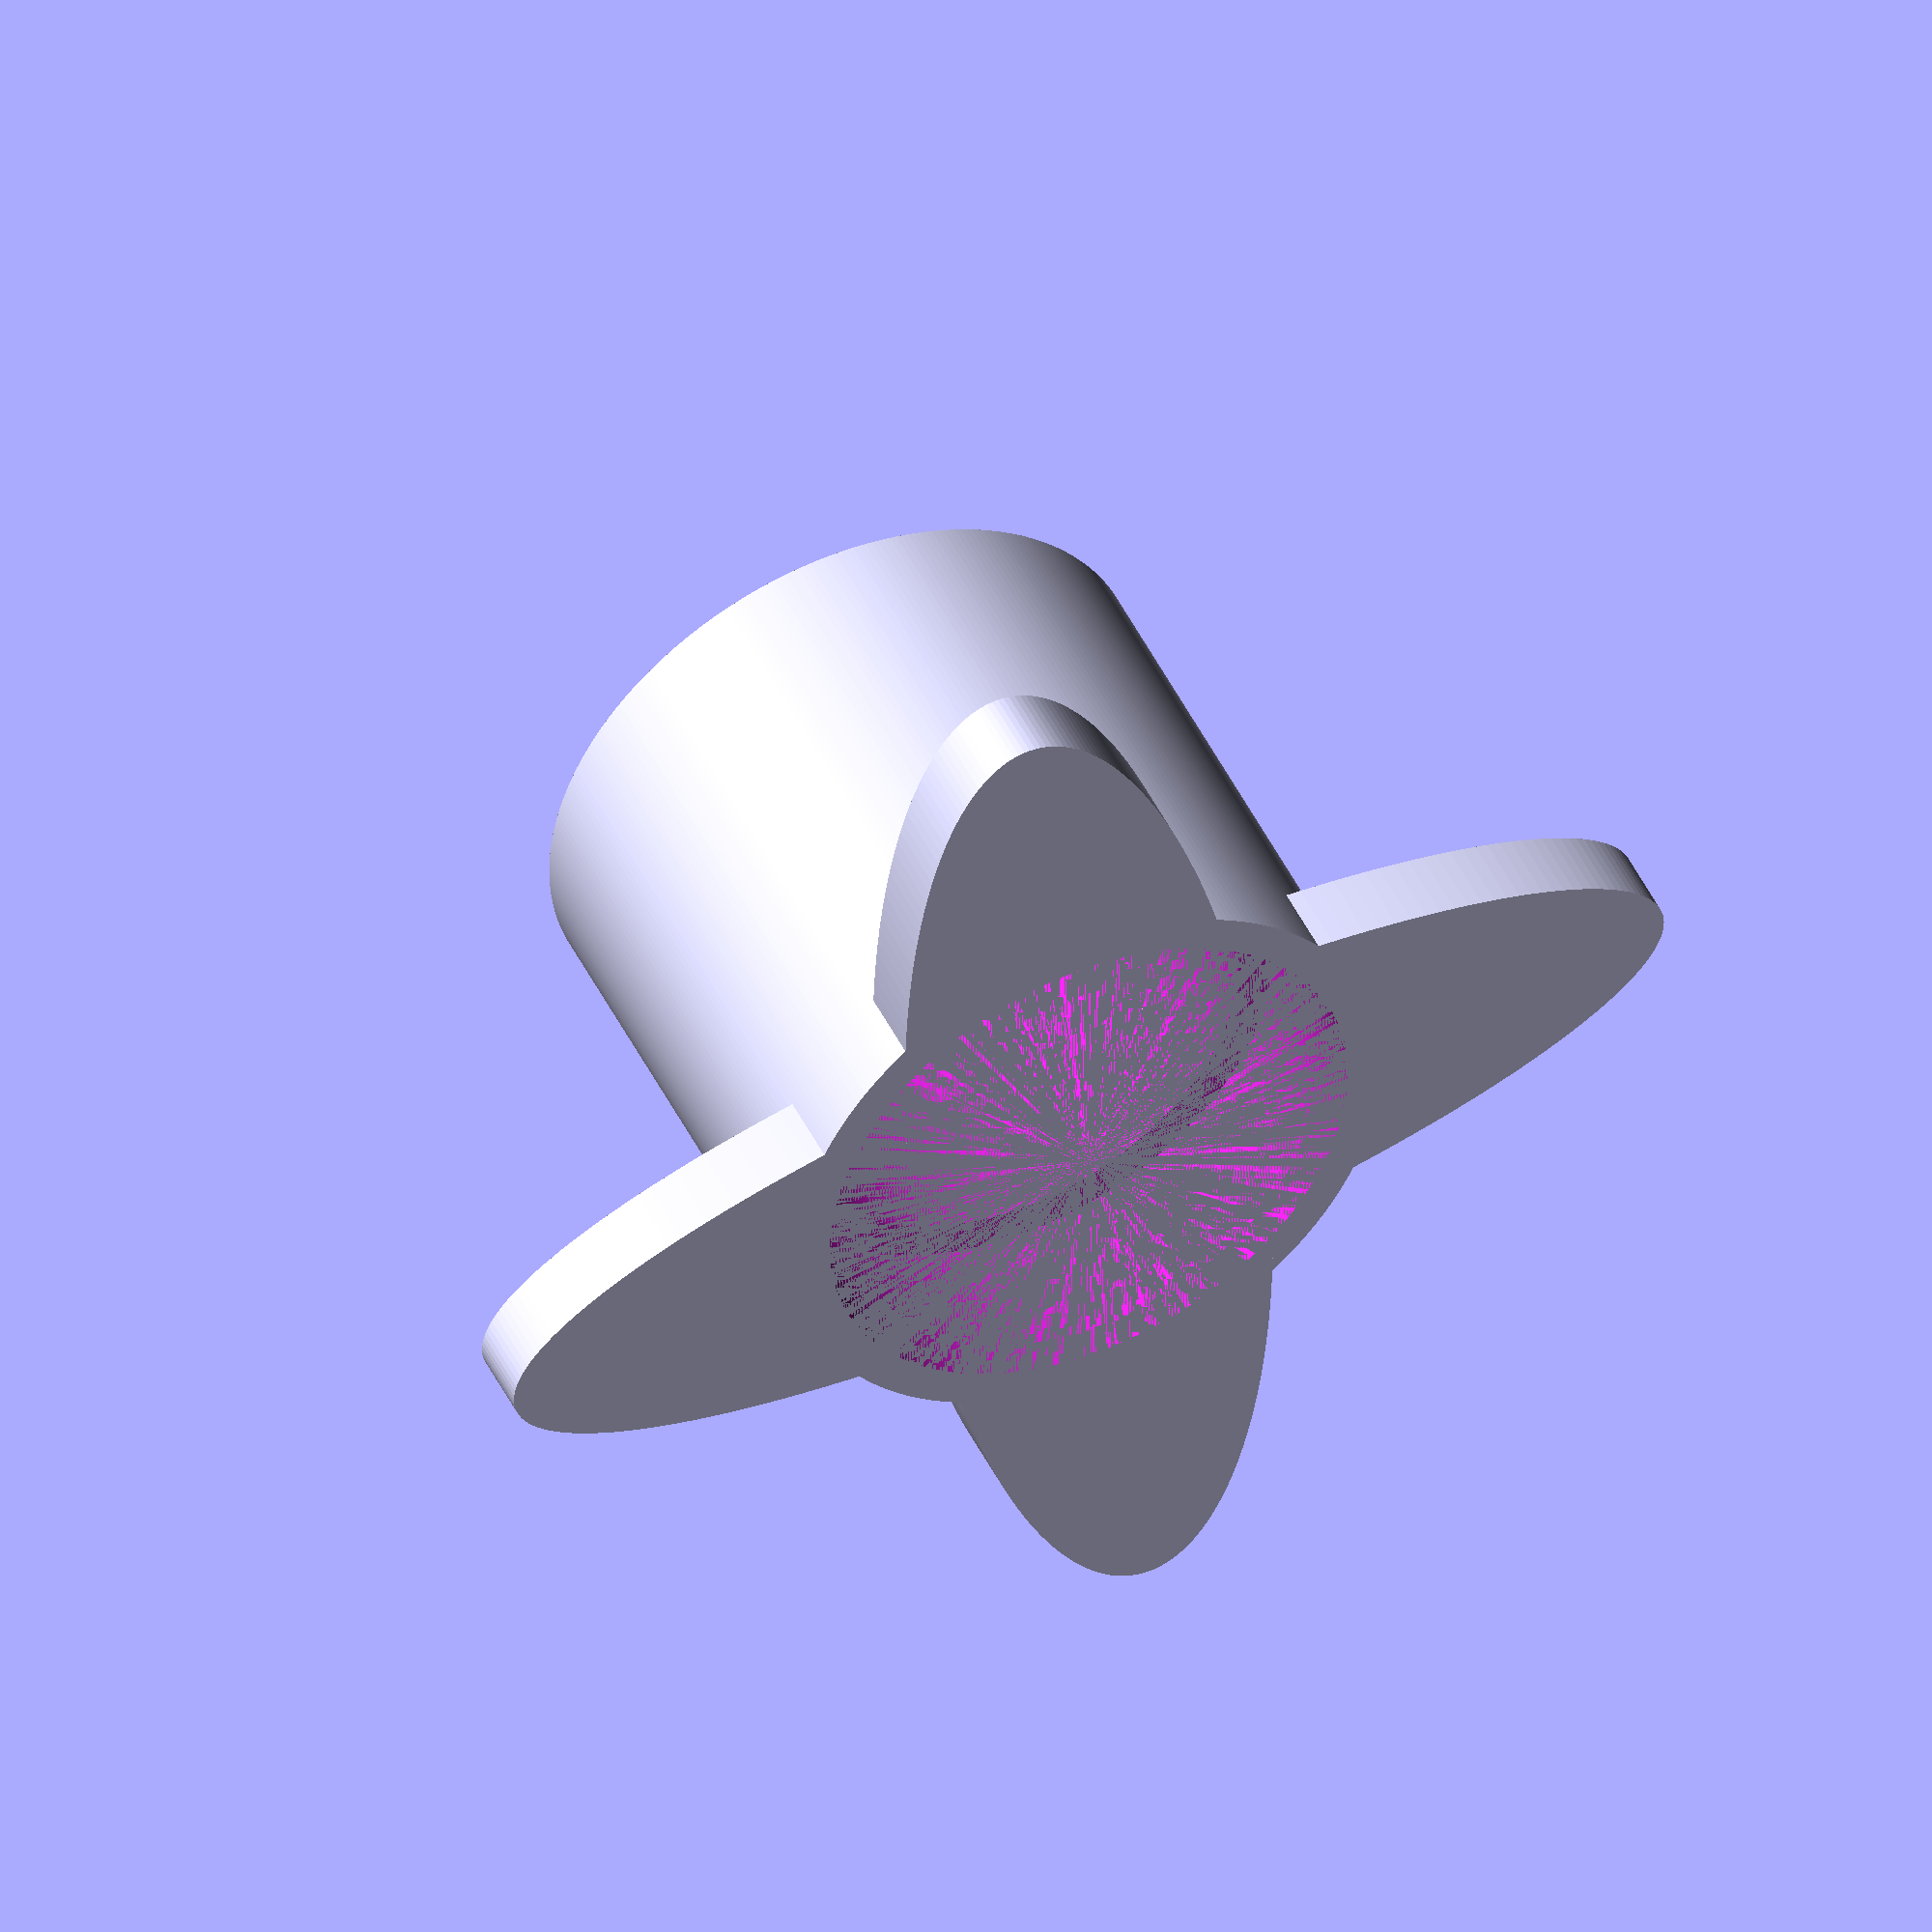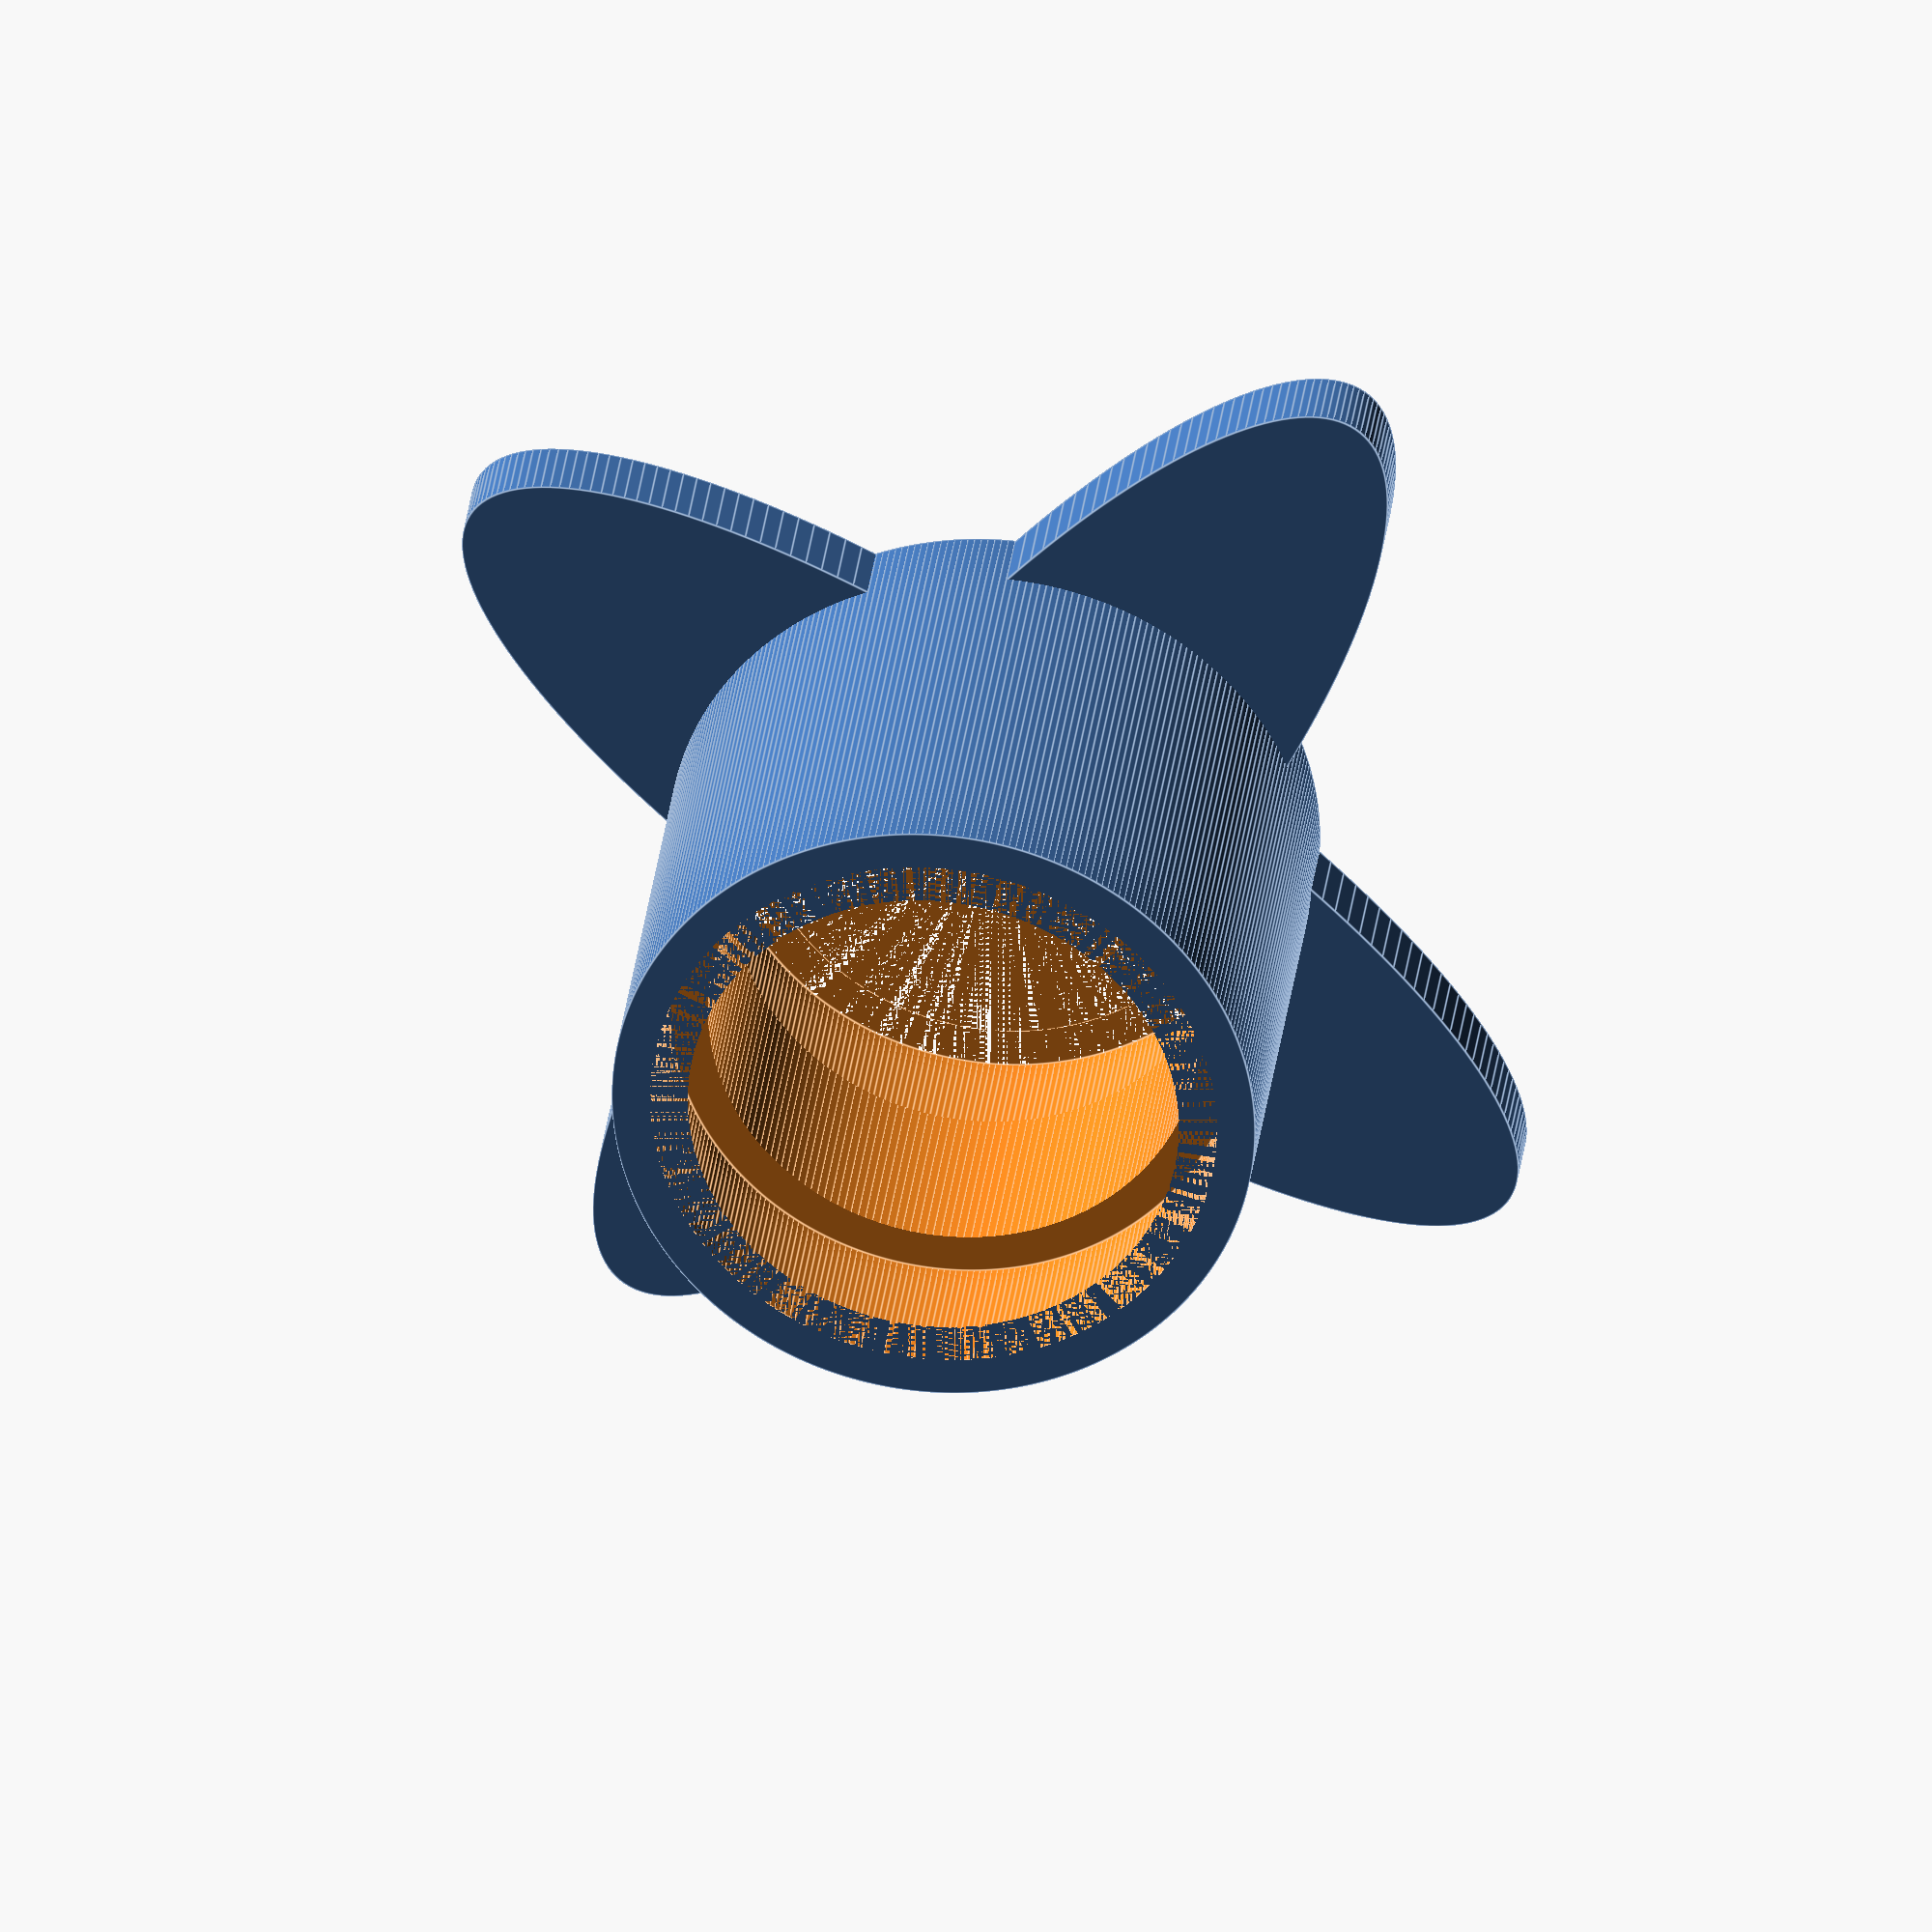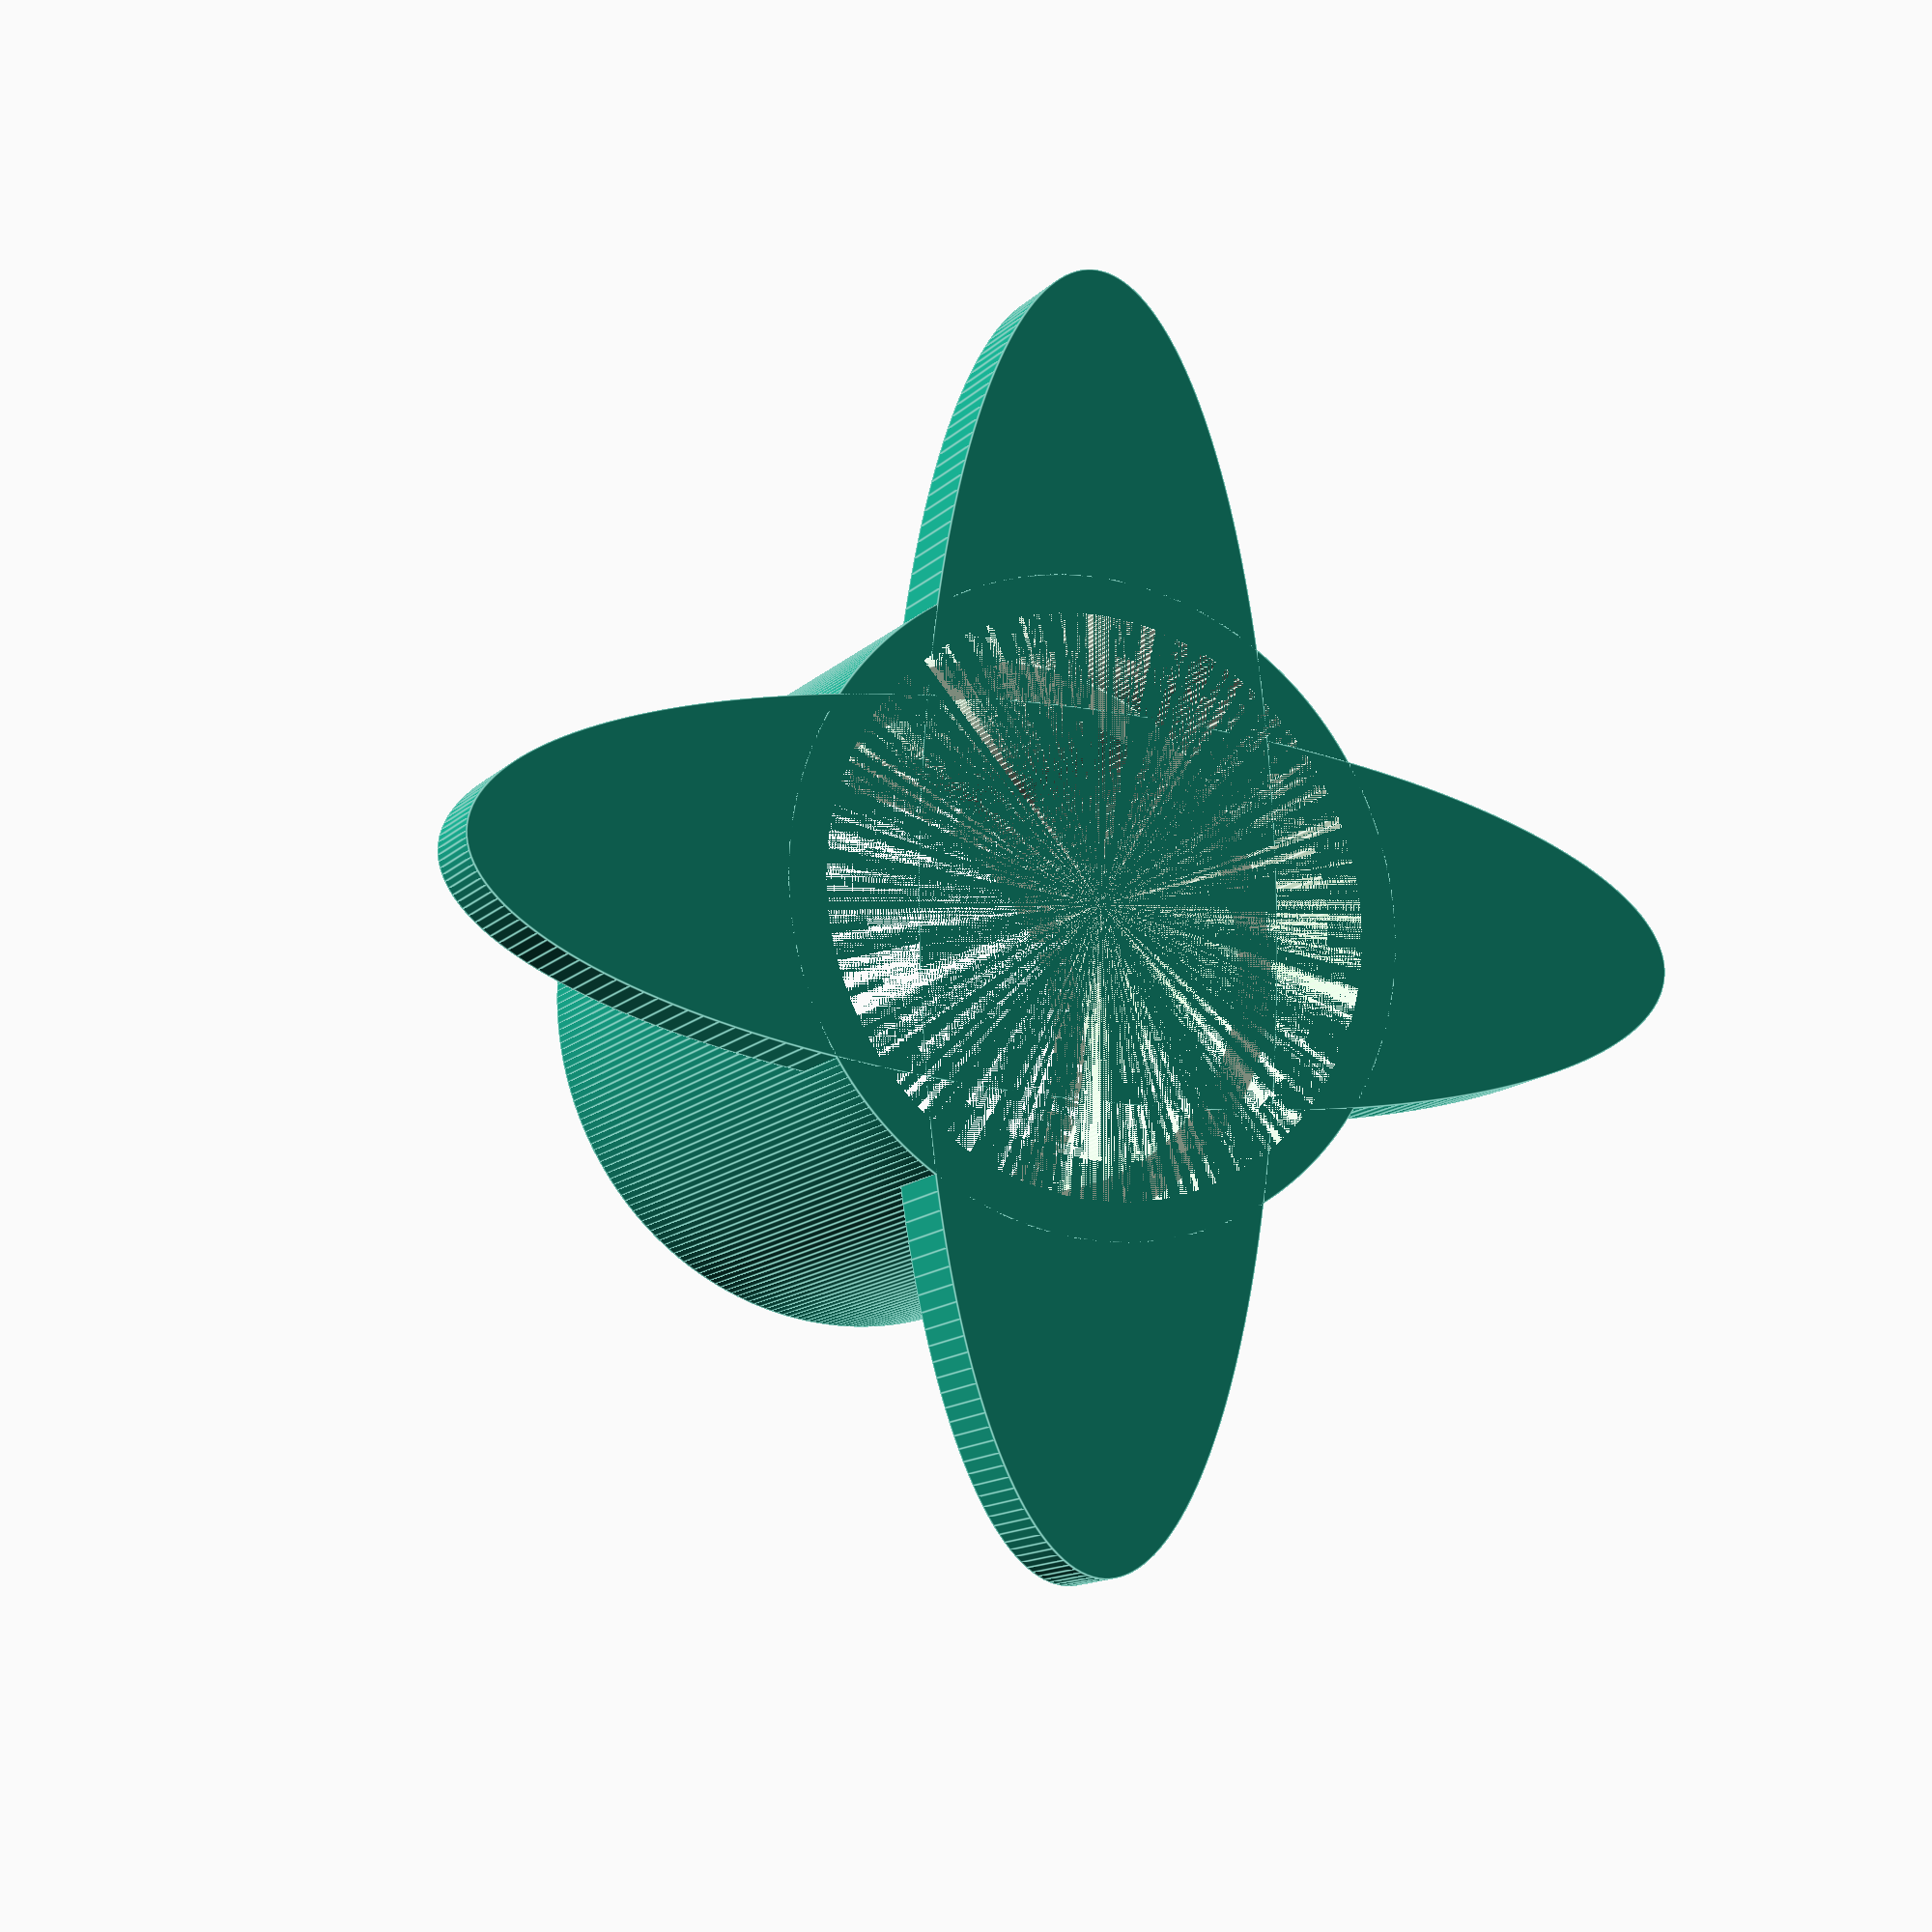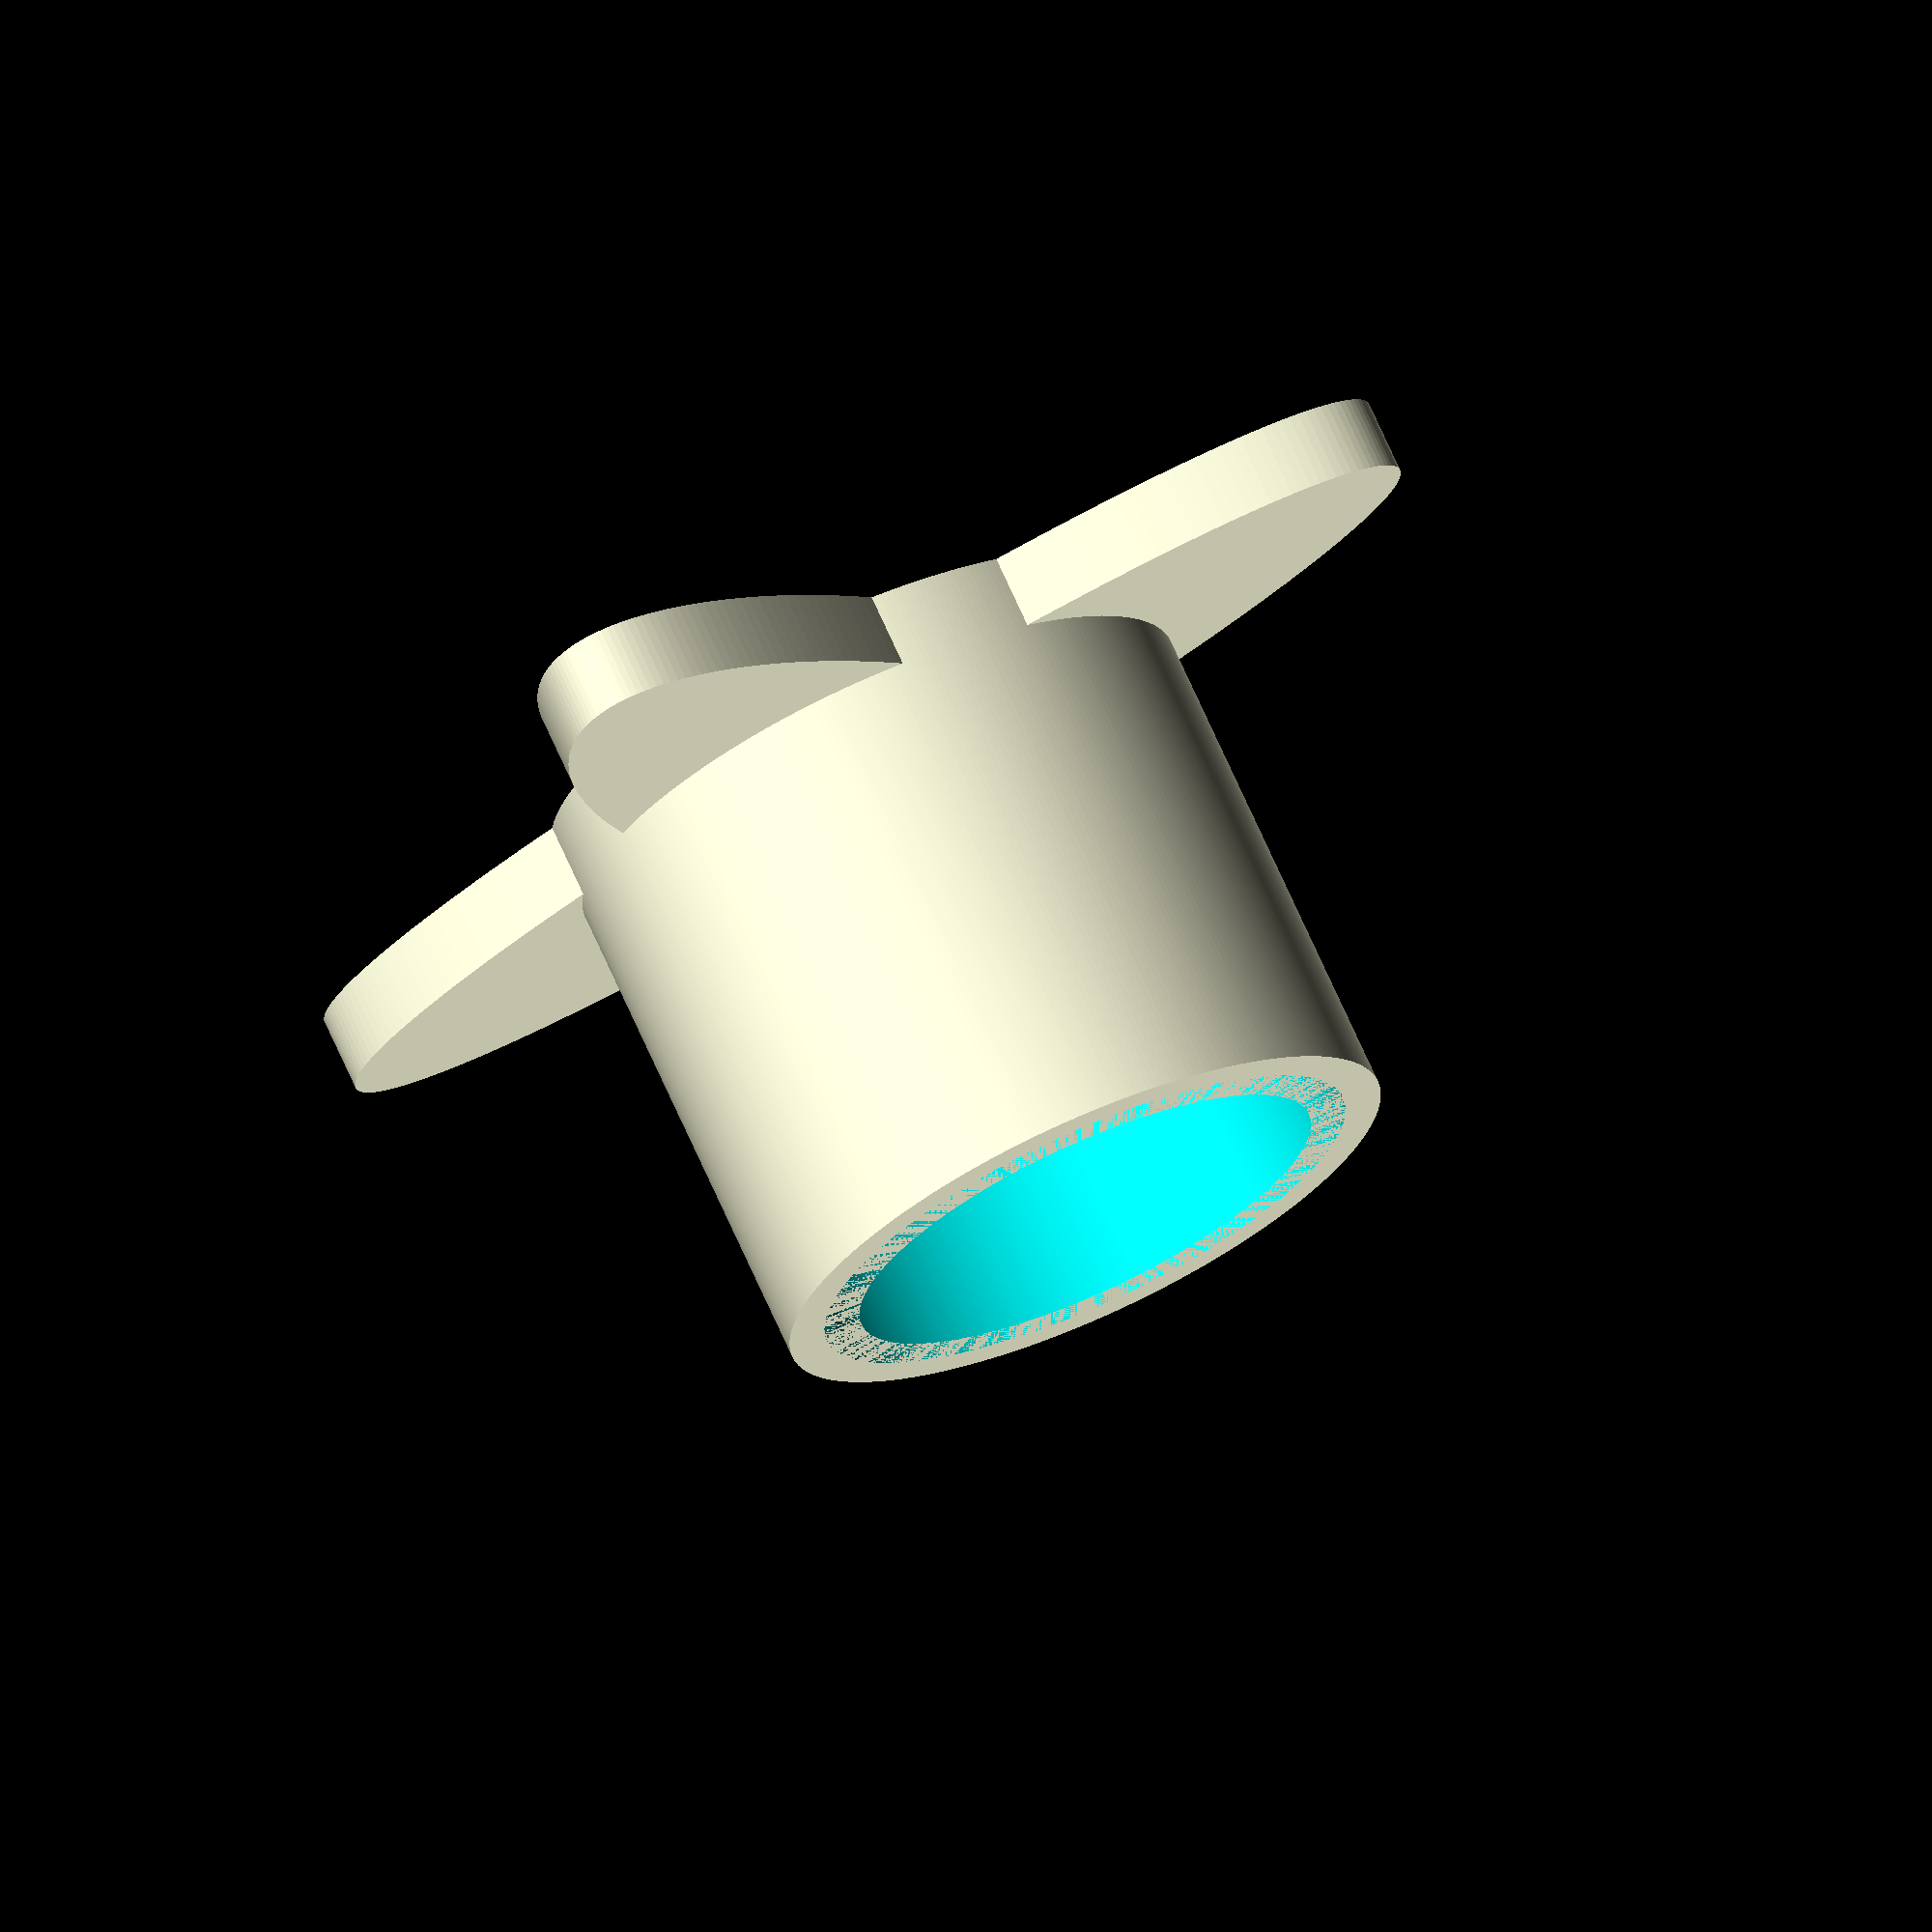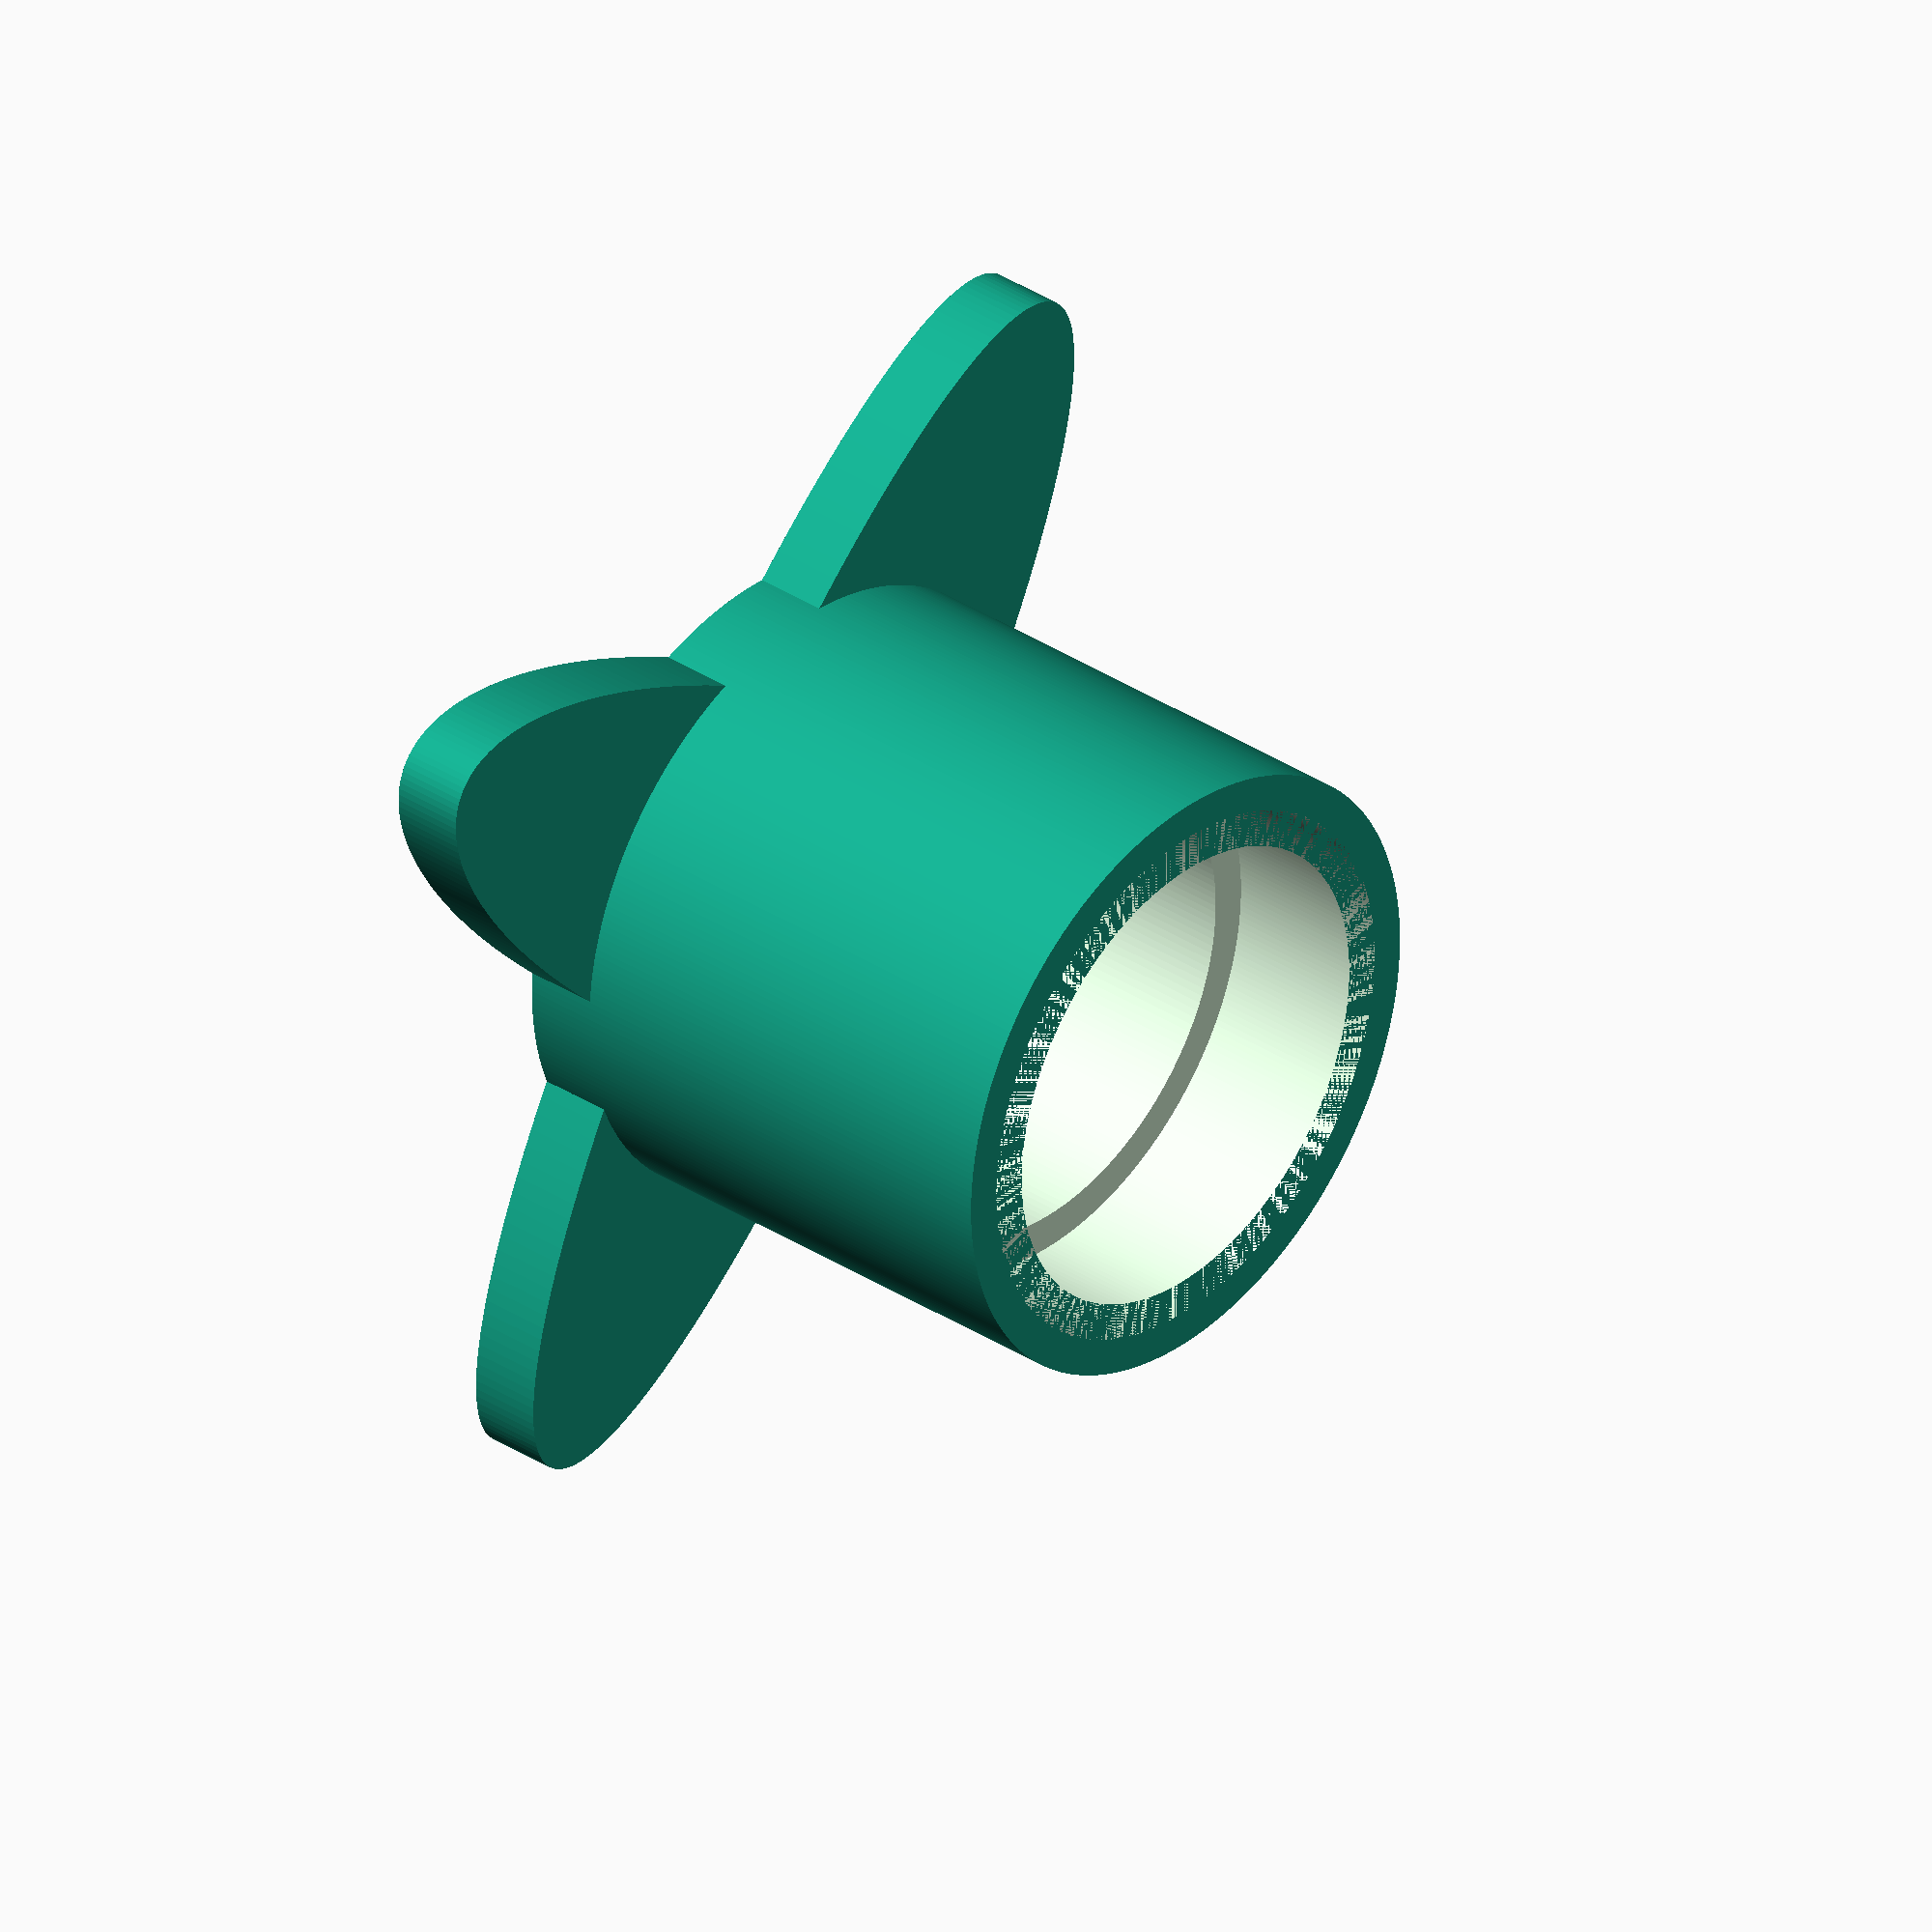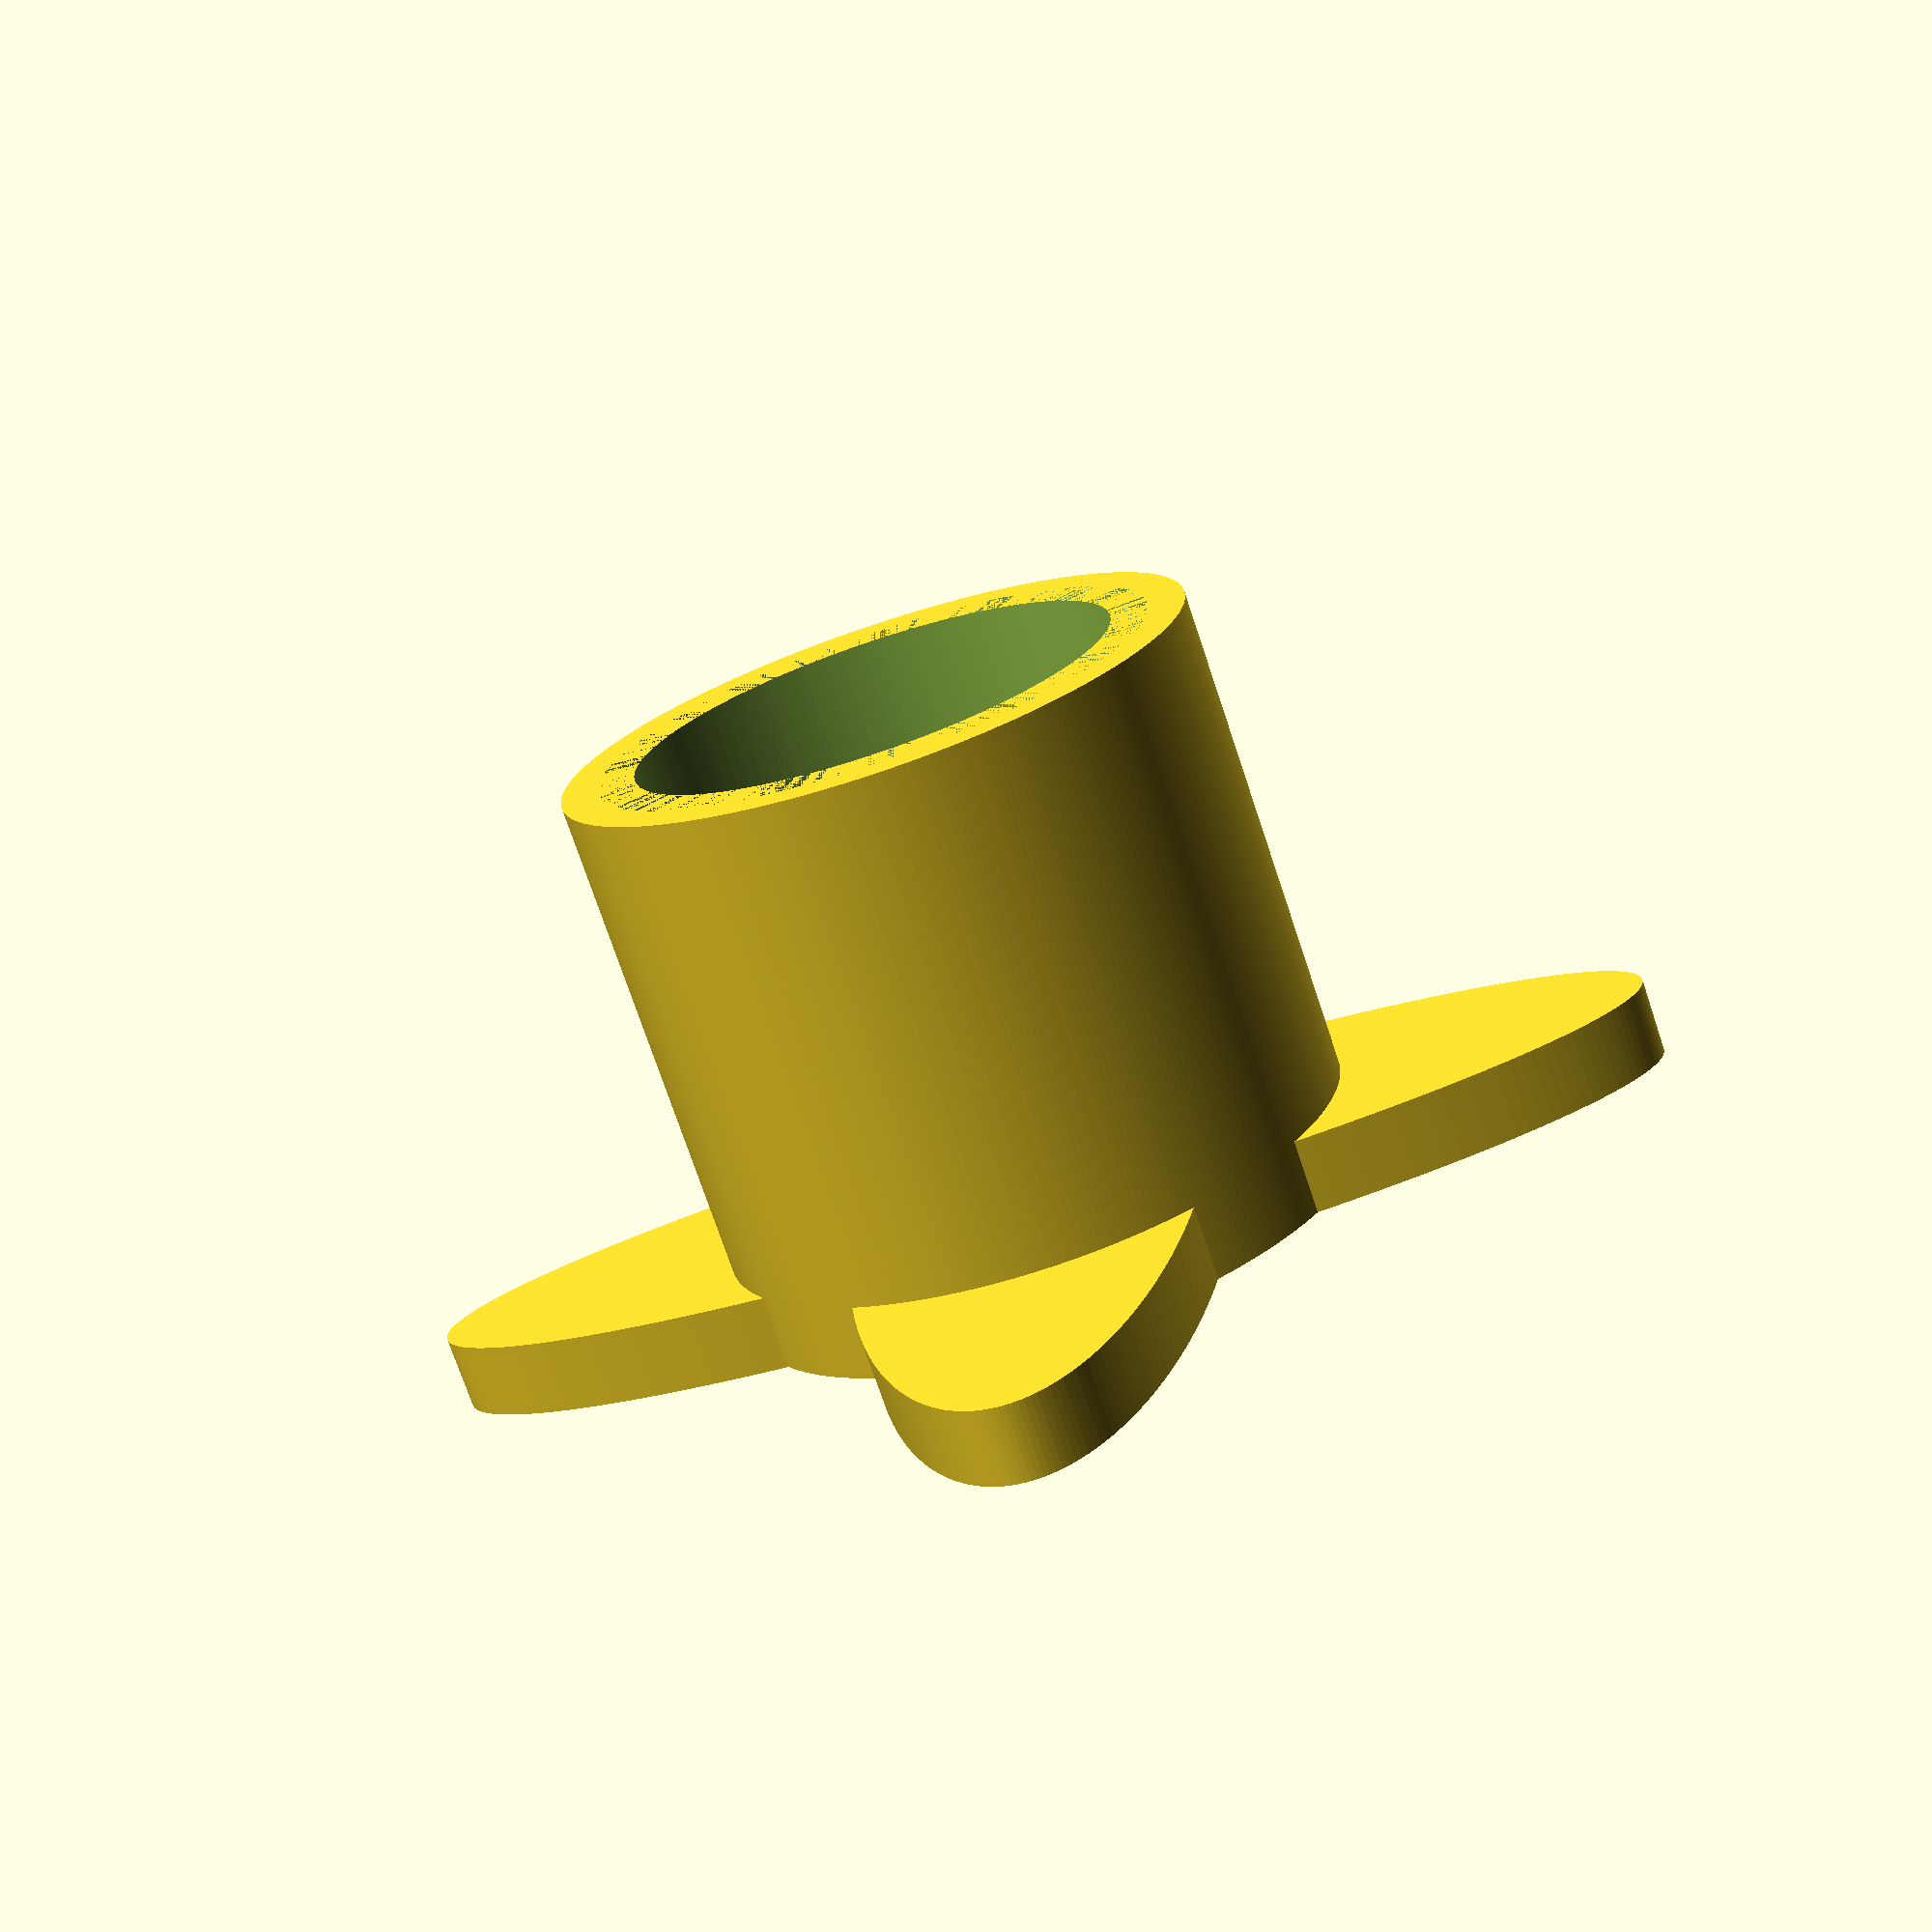
<openscad>
/* defautls
fn = 300;
totalHeight = 23;
flangeHeight = 3;
flangeDiameter = 50;
mainDiameter = 30;

bearingDiameter = 22.4;
bearingStopThickness = 3;
bearingHeight = 7;
*/




fn = 300;
$fn = 200;
totalHeight = 23;
flangeHeight = 3;
flangeDiameter = 50;
mainDiameter = 25.4;

bearingDiameter = 22.4;
bearingStopThickness = 3;
bearingHeight = 7;


module realdeal(){
    difference () {
        union ()     {
            cylinder (h = totalHeight, d = mainDiameter, center=false, $fn = fn);
            scale([1,.3])    cylinder (h = flangeHeight, d = flangeDiameter, center=false);
            scale([.3,1])    cylinder (h = flangeHeight, d = flangeDiameter, center=false);
        }
        union()    {
            cylinder (h = bearingHeight, d = bearingDiameter, center=false, $fn = fn);
            cylinder (h = 300, d = bearingDiameter - bearingStopThickness , center=false);
            
           // translate([0,0,16])
            translate([0,0,totalHeight - bearingHeight ])
            cylinder (h = bearingHeight, d = bearingDiameter, center=false, $fn = fn);
            
        }
    }

}
module quicktestprint(){
    
    difference () {
     
            cylinder (h = bearingHeight+2, d = mainDiameter, center=false, $fn = fn);

        union()    {
            cylinder (h = bearingHeight, d = bearingDiameter, center=false, $fn = fn);
            cylinder (h = 300, d = bearingDiameter - bearingStopThickness , center=false);
         
            
        }
    }
}

//run them


realdeal();
//quicktestprint();
</openscad>
<views>
elev=312.8 azim=6.4 roll=155.2 proj=o view=wireframe
elev=329.5 azim=215.3 roll=6.4 proj=o view=edges
elev=192.8 azim=359.9 roll=25.9 proj=p view=edges
elev=109.0 azim=332.6 roll=204.0 proj=o view=wireframe
elev=145.8 azim=306.4 roll=228.5 proj=o view=wireframe
elev=253.4 azim=183.3 roll=161.5 proj=p view=wireframe
</views>
